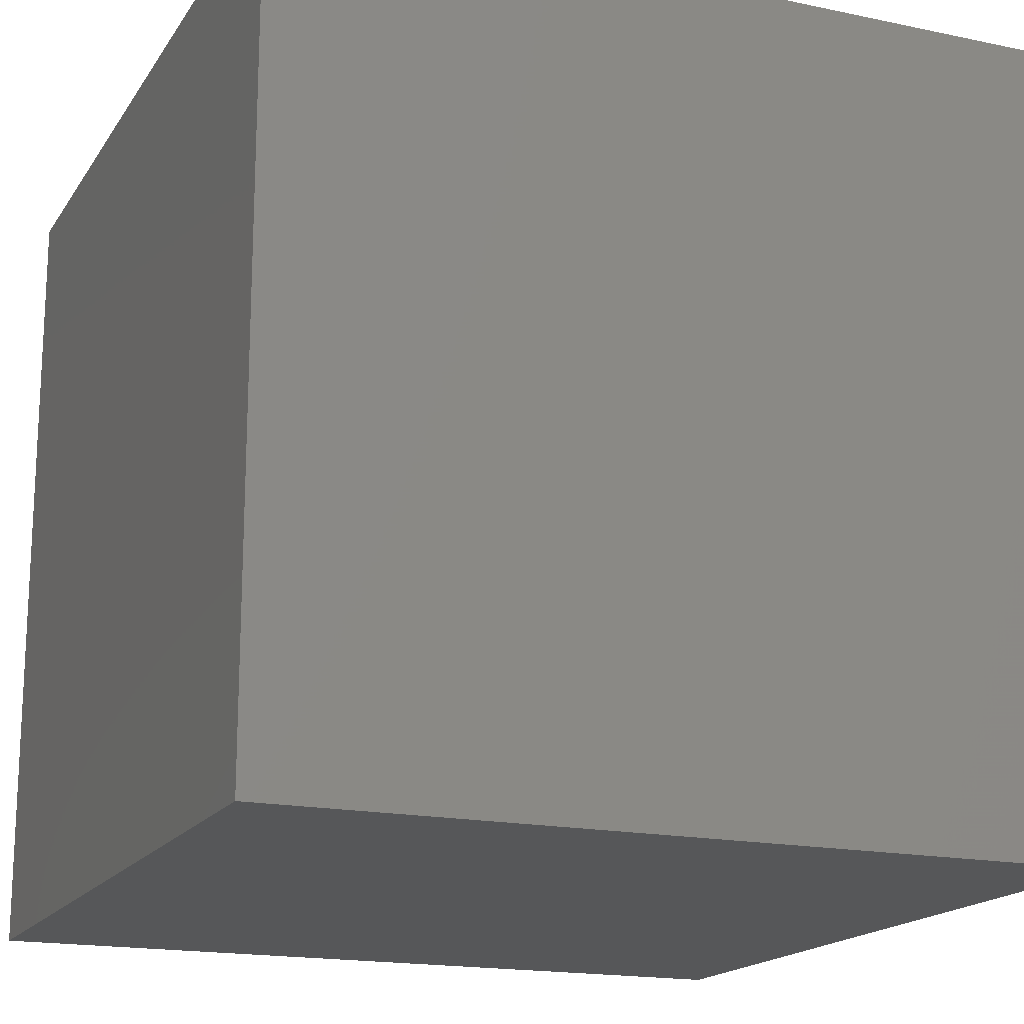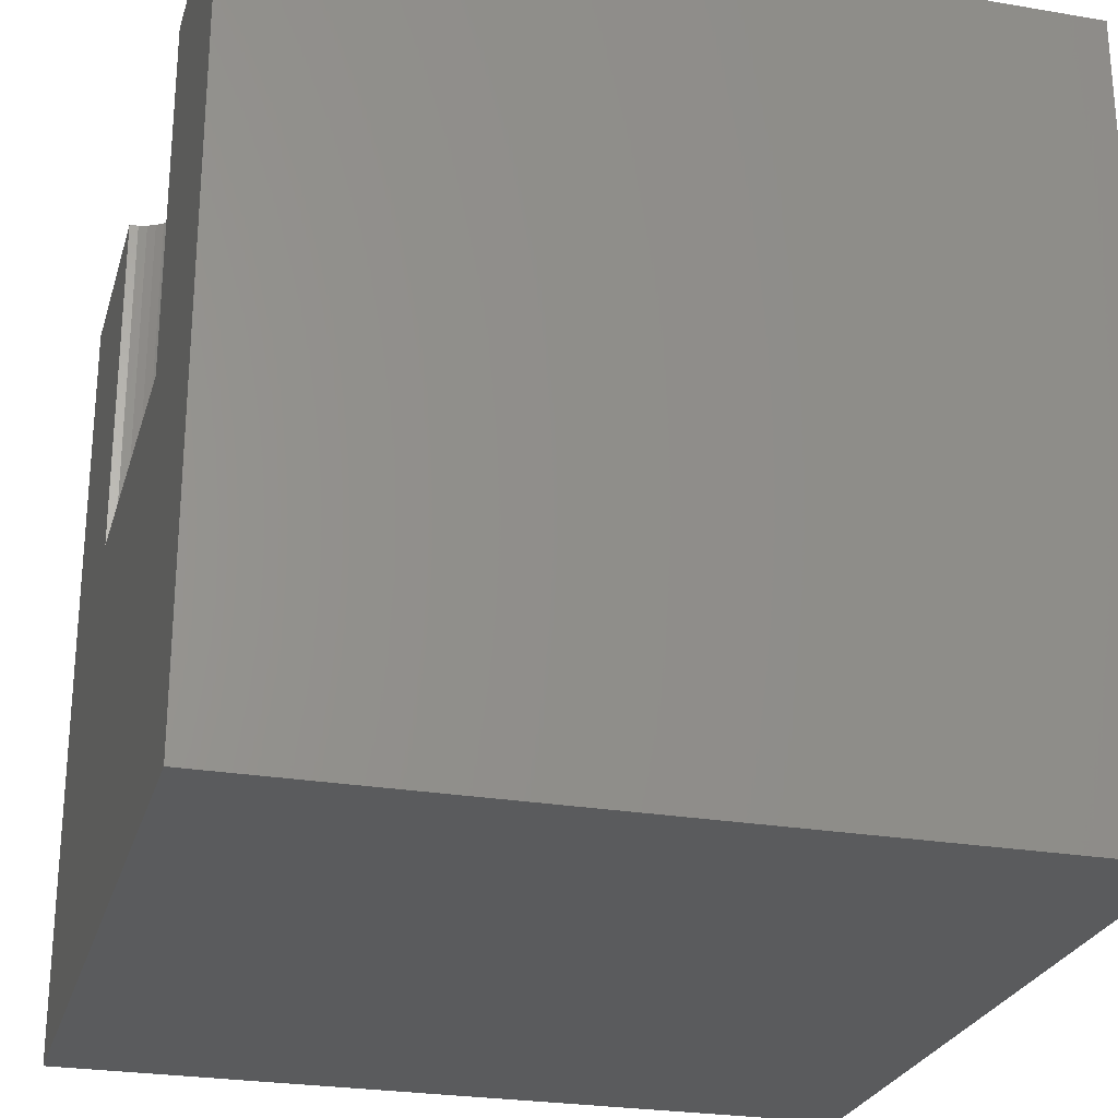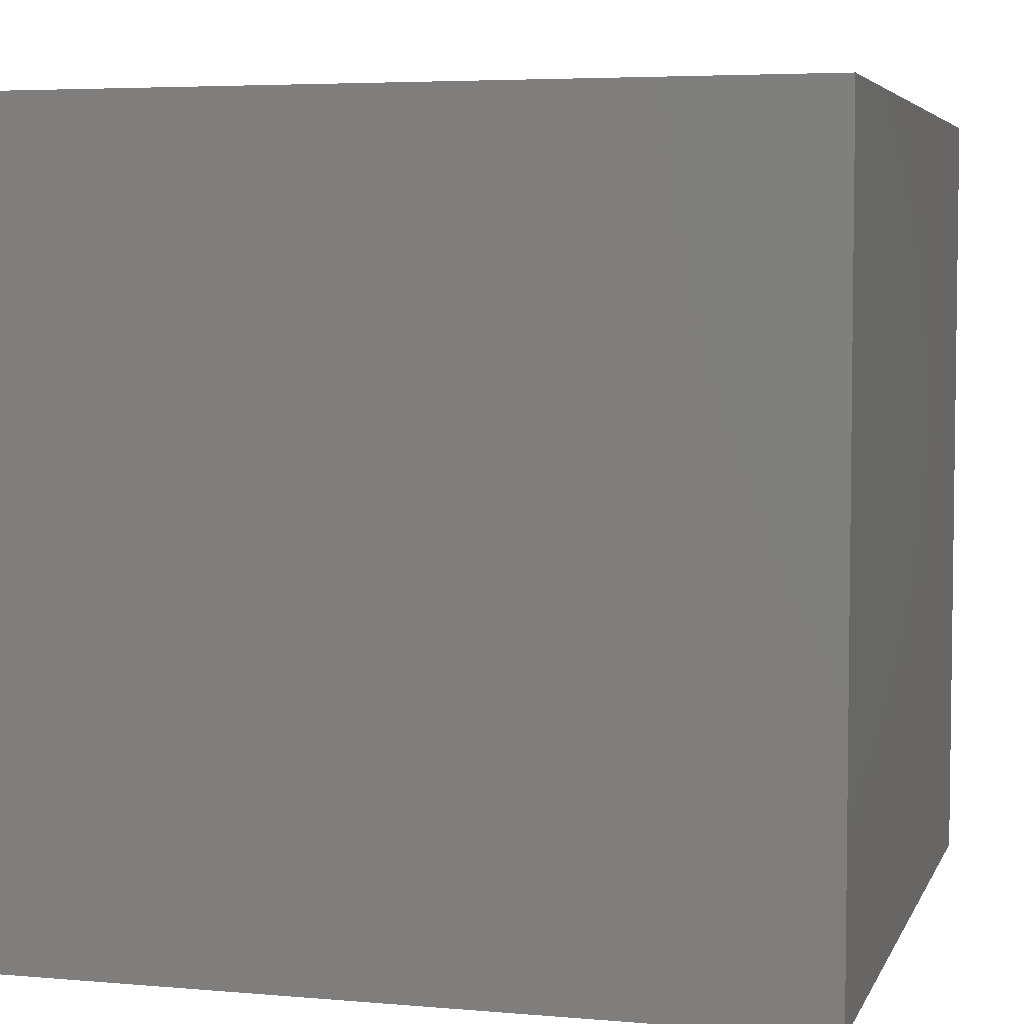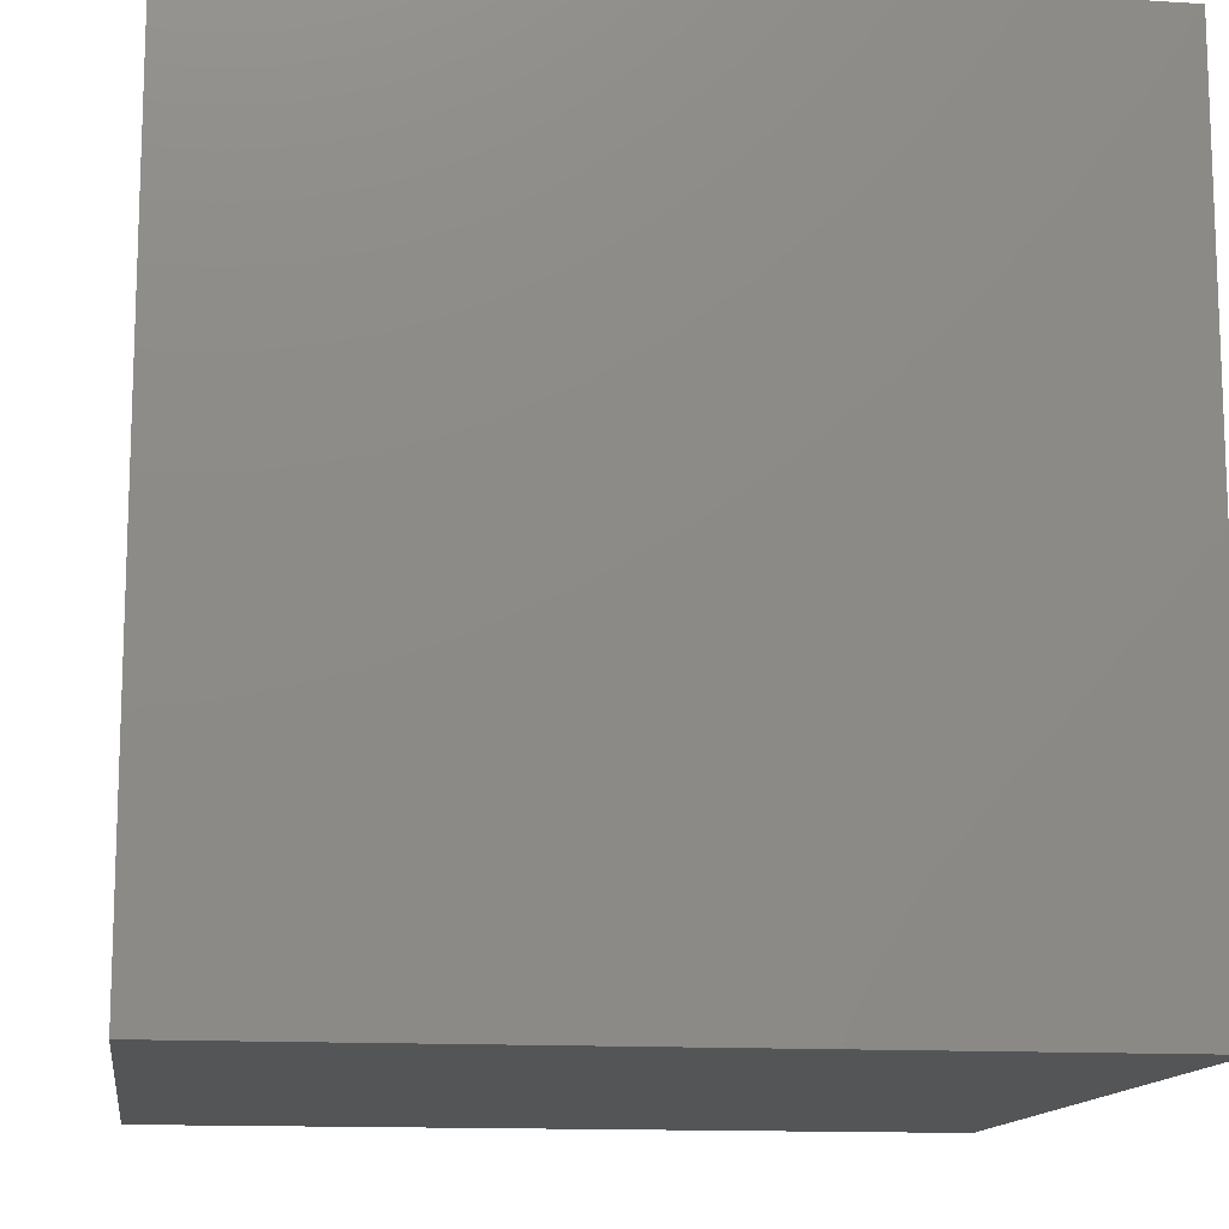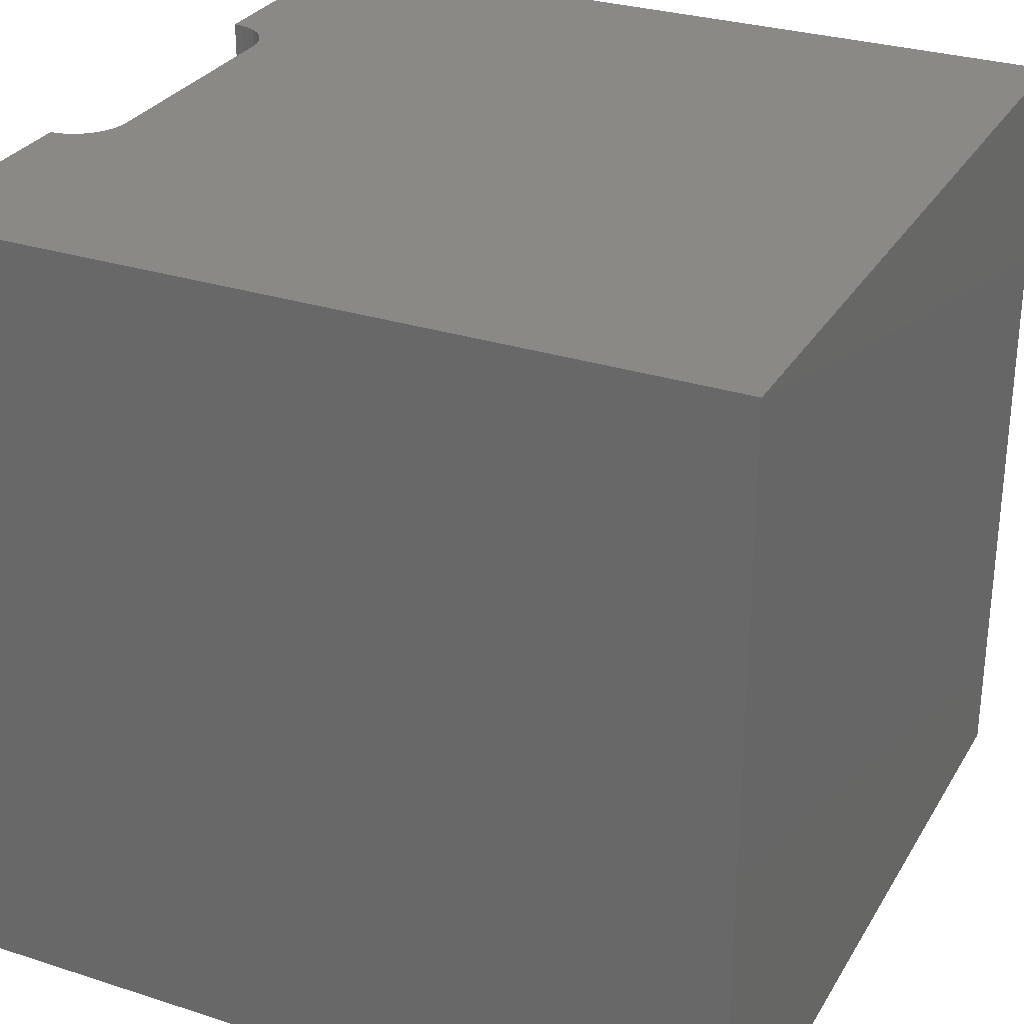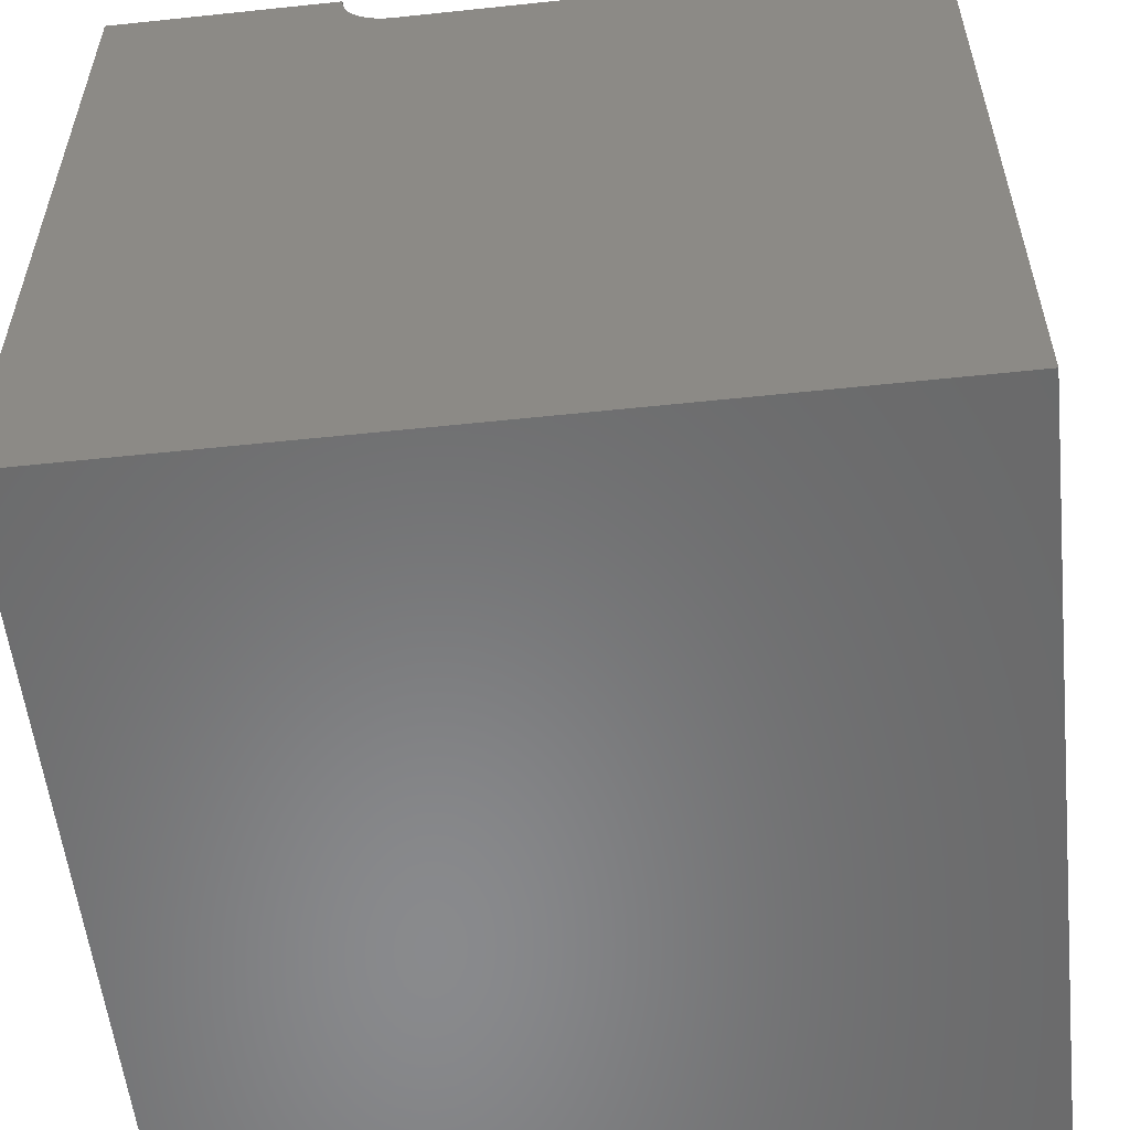
<metadata>
{"format":"stl","ext":"stl","renderer":"f3d","projection":"perspective","resolution":1024,"background":"white","views":[{"elev":-17.5,"azim":67.3,"up":"+Z"},{"elev":-25.7,"azim":-105.2,"up":"+Z"},{"elev":4.9,"azim":15.5,"up":"+Z"},{"elev":-13.2,"azim":-98.0,"up":"+Z"},{"elev":29.4,"azim":-64.6,"up":"+Z"},{"elev":-55.9,"azim":6.3,"up":"+Y"}]}
</metadata>
<code>
# stl→obj: 48 verts, 92 faces
v 0 10 10
v 0 10 0
v 0 0 10
v 0 0 0
v 2.889 9.889 10
v 2.88 10 10
v 3.302 9.398 10
v 3.2 9.445 10
v 2.918 9.781 10
v 10 10 10
v 7.12 10 10
v 7.111 9.889 10
v 6.97 9.588 10
v 10 0 10
v 7.034 9.679 10
v 7.082 9.781 10
v 6.891 9.509 10
v 6.8 9.445 10
v 6.698 9.398 10
v 3.41 9.369 10
v 3.109 9.509 10
v 3.03 9.588 10
v 2.966 9.679 10
v 6.59 9.369 10
v 6.479 9.359 10
v 3.521 9.359 10
v 10 10 0
v 10 0 0
v 7.12 10 5.528
v 2.88 10 5.528
v 2.889 9.889 5.528
v 2.918 9.781 5.528
v 2.966 9.679 5.528
v 3.03 9.588 5.528
v 3.109 9.509 5.528
v 3.2 9.445 5.528
v 3.302 9.398 5.528
v 3.41 9.369 5.528
v 3.521 9.359 5.528
v 6.479 9.359 5.528
v 6.59 9.369 5.528
v 6.698 9.398 5.528
v 6.8 9.445 5.528
v 6.891 9.509 5.528
v 6.97 9.588 5.528
v 7.034 9.679 5.528
v 7.082 9.781 5.528
v 7.111 9.889 5.528
f 1 2 3
f 3 2 4
f 5 6 1
f 7 8 3
f 5 1 9
f 10 11 12
f 13 14 15
f 15 14 10
f 15 10 16
f 16 10 12
f 13 17 14
f 14 17 18
f 14 18 19
f 7 3 20
f 8 21 3
f 3 21 22
f 3 22 1
f 1 22 23
f 1 23 9
f 19 24 14
f 14 24 25
f 14 25 3
f 3 25 26
f 3 26 20
f 27 10 28
f 28 10 14
f 2 27 4
f 4 27 28
f 11 10 29
f 29 10 27
f 29 27 30
f 30 27 2
f 30 2 6
f 6 2 1
f 28 14 4
f 4 14 3
f 30 6 5
f 30 5 31
f 31 5 9
f 31 9 32
f 32 9 23
f 32 23 33
f 33 23 22
f 33 22 34
f 34 22 21
f 34 21 35
f 35 21 8
f 35 8 36
f 36 8 7
f 36 7 37
f 37 7 20
f 37 20 38
f 38 20 26
f 38 26 39
f 40 25 24
f 40 24 41
f 41 24 19
f 41 19 42
f 42 19 18
f 42 18 43
f 43 18 17
f 43 17 44
f 44 17 13
f 44 13 45
f 45 13 15
f 45 15 46
f 46 15 16
f 46 16 47
f 47 16 12
f 47 12 48
f 48 12 11
f 48 11 29
f 37 38 30
f 30 38 39
f 30 39 29
f 29 39 40
f 29 40 41
f 30 31 37
f 37 31 32
f 37 32 33
f 33 34 37
f 37 34 35
f 37 35 36
f 46 47 41
f 41 47 48
f 41 48 29
f 41 42 46
f 46 42 43
f 46 43 45
f 45 43 44
f 40 39 25
f 25 39 26

</code>
